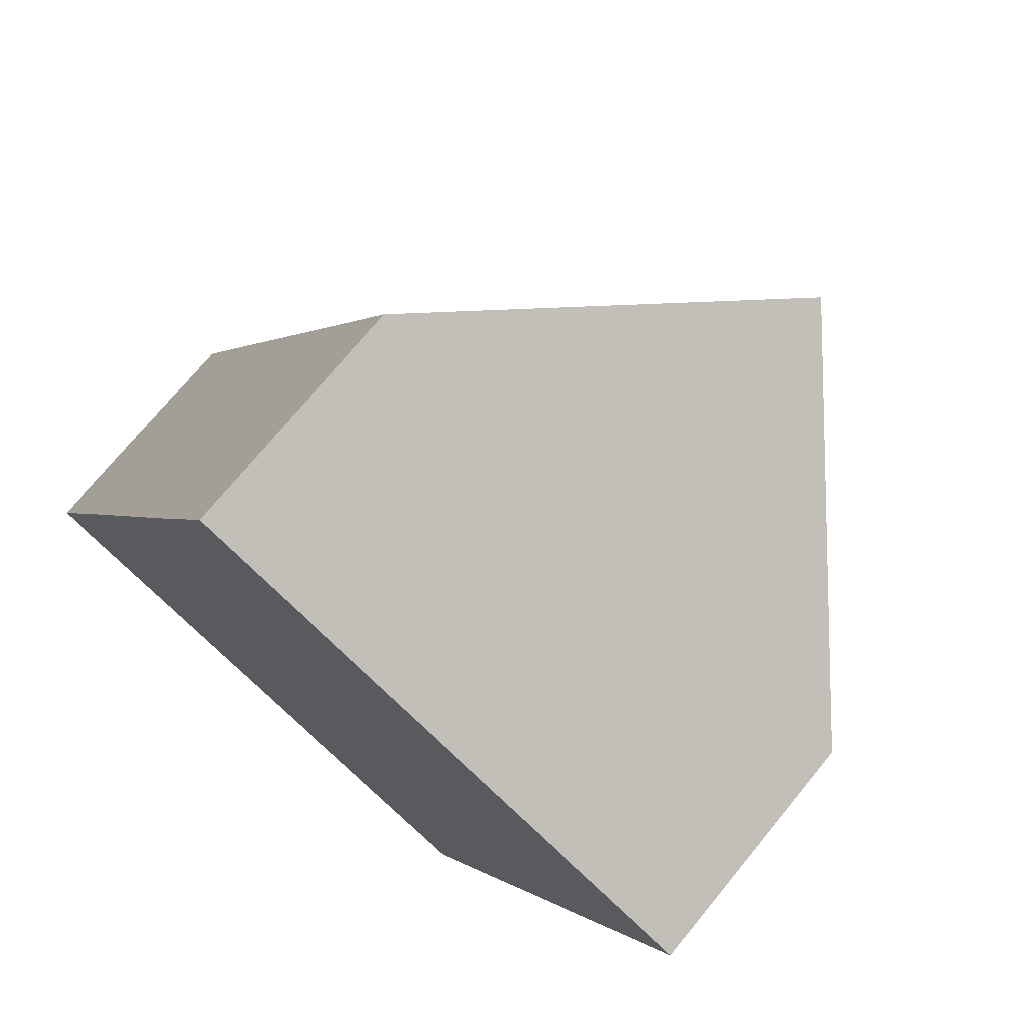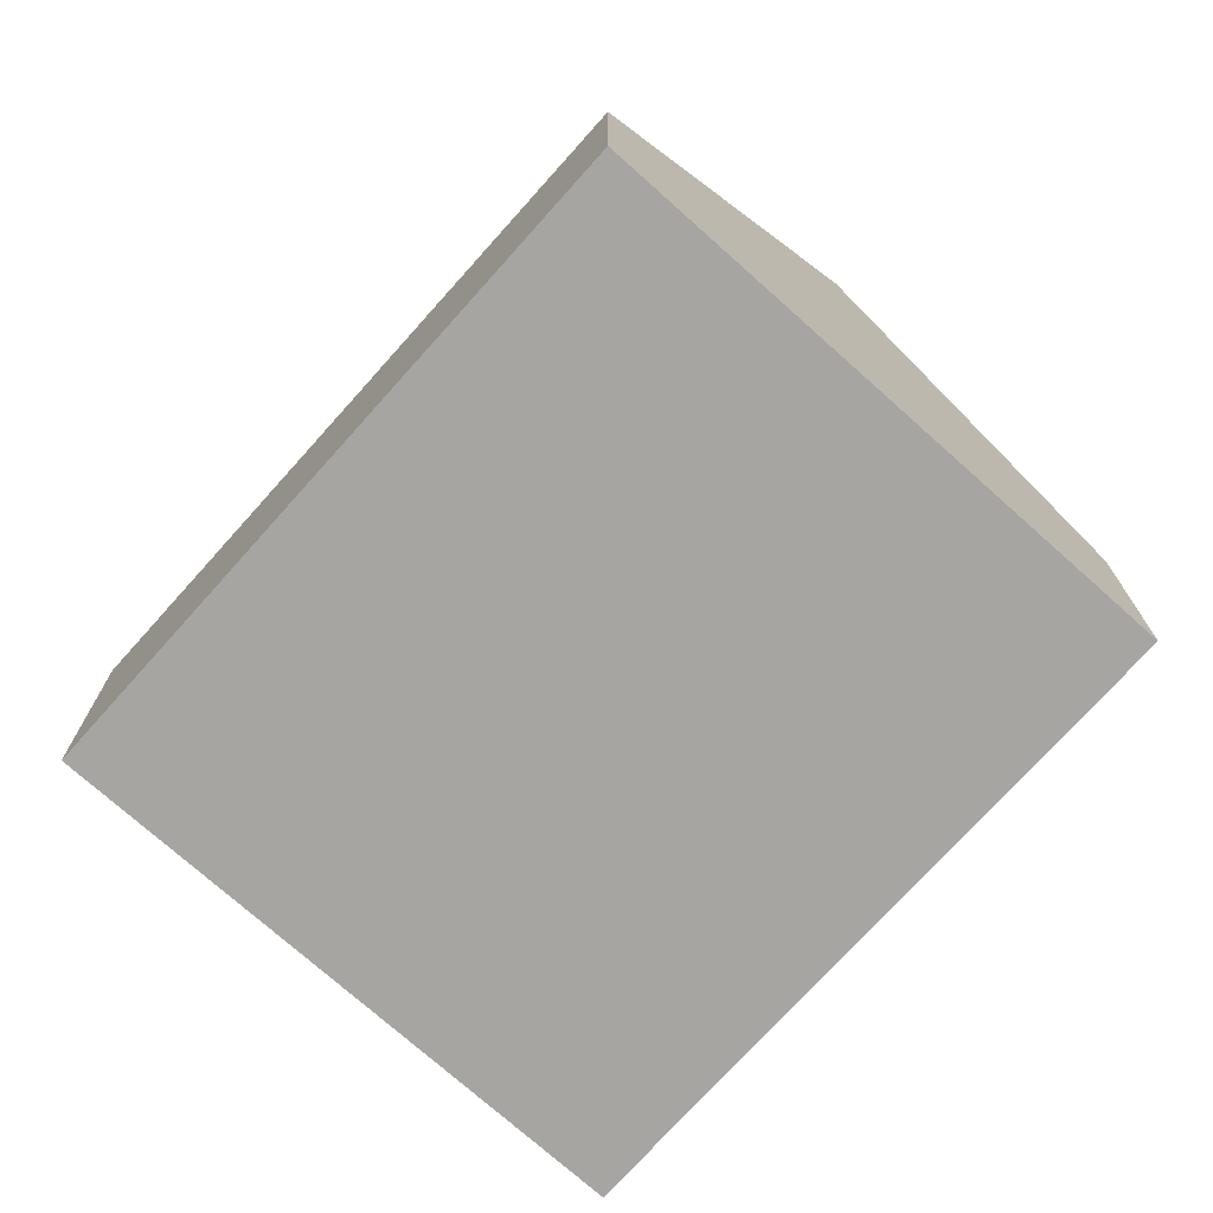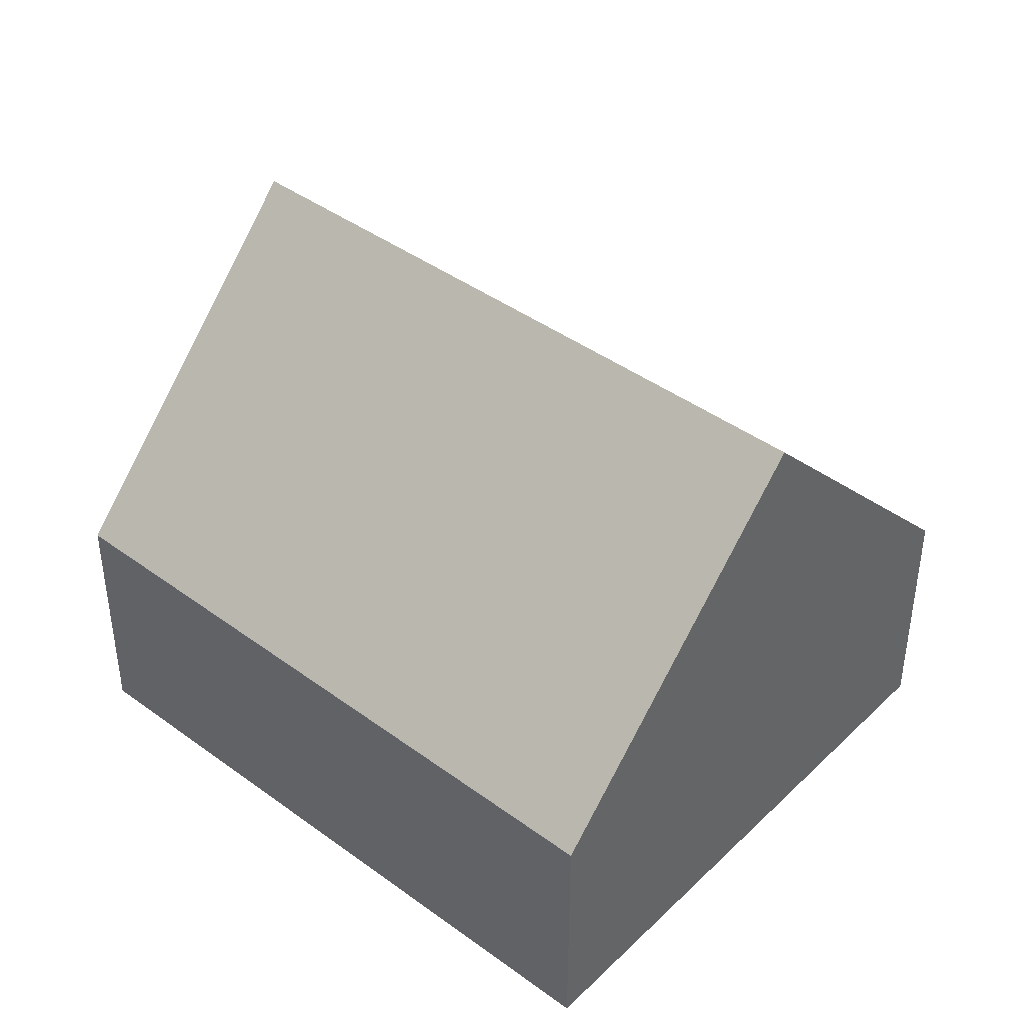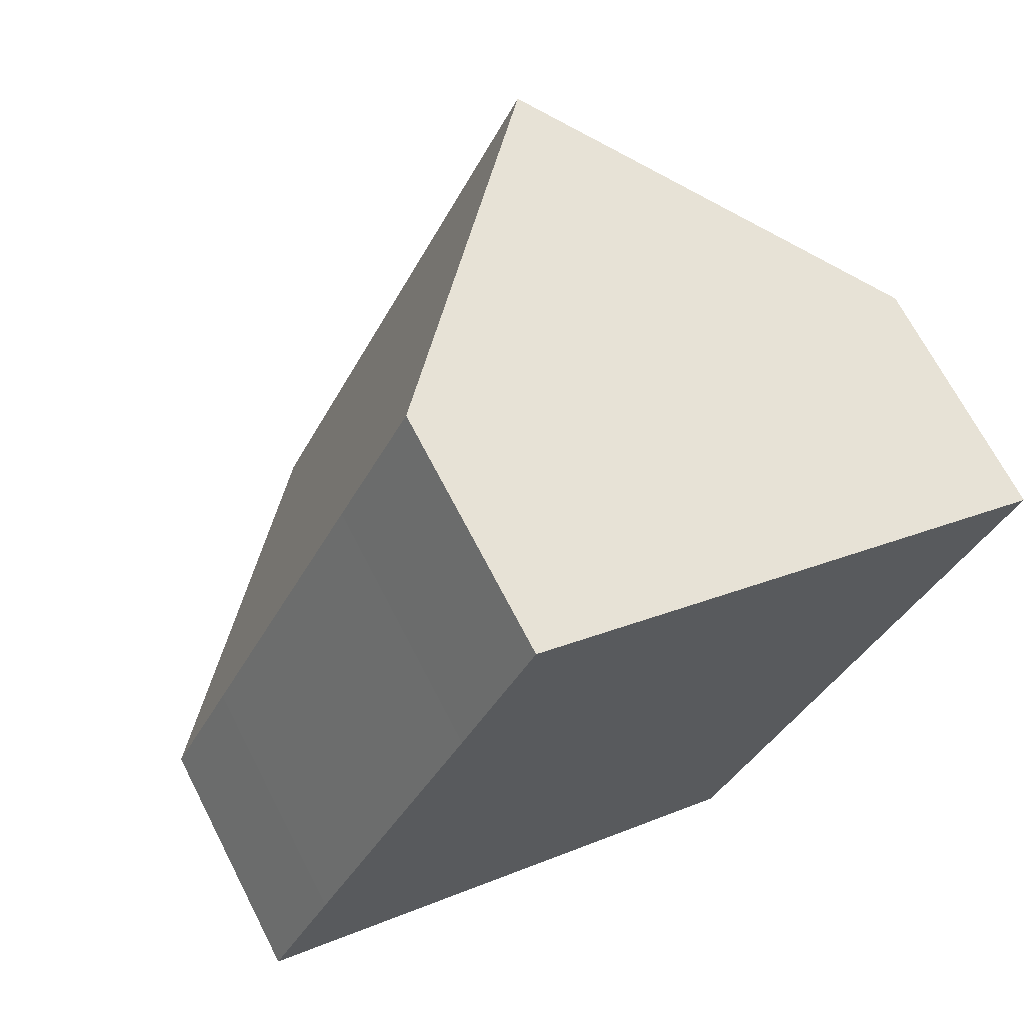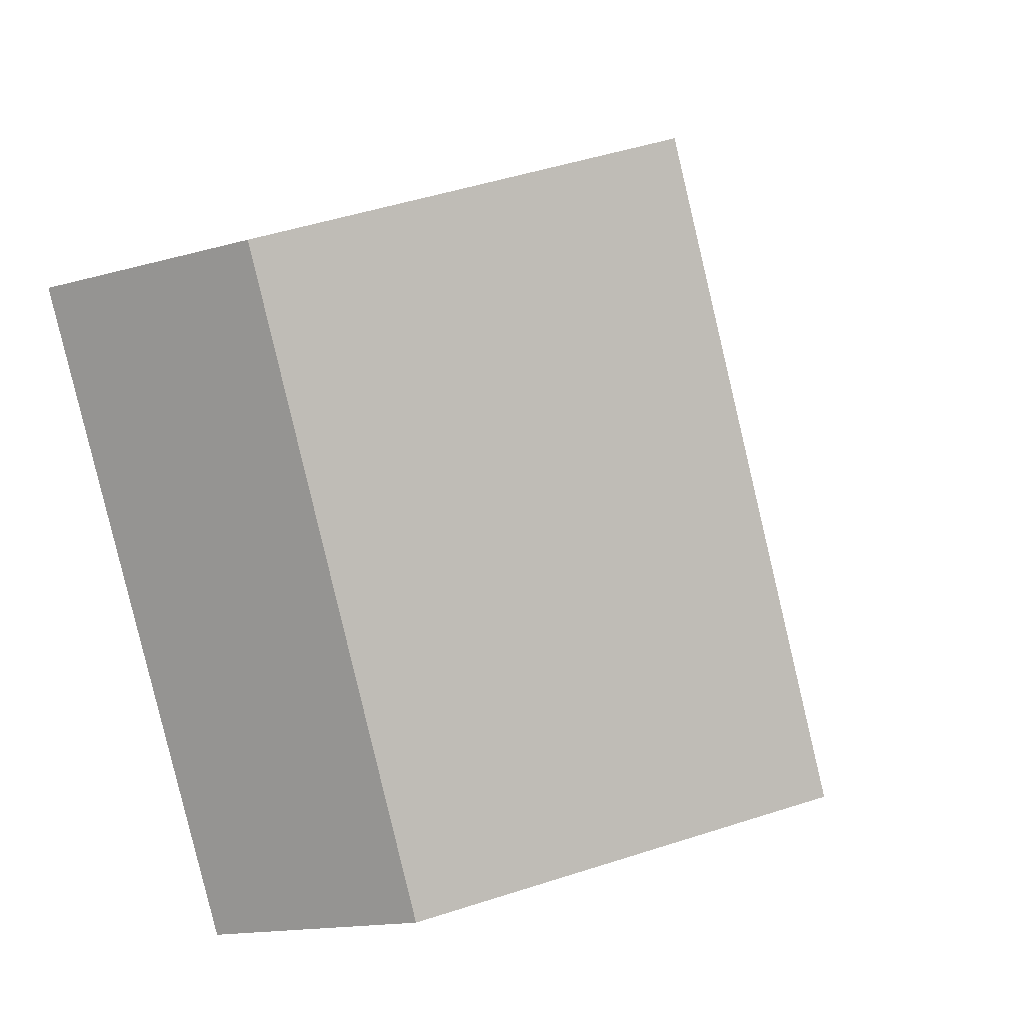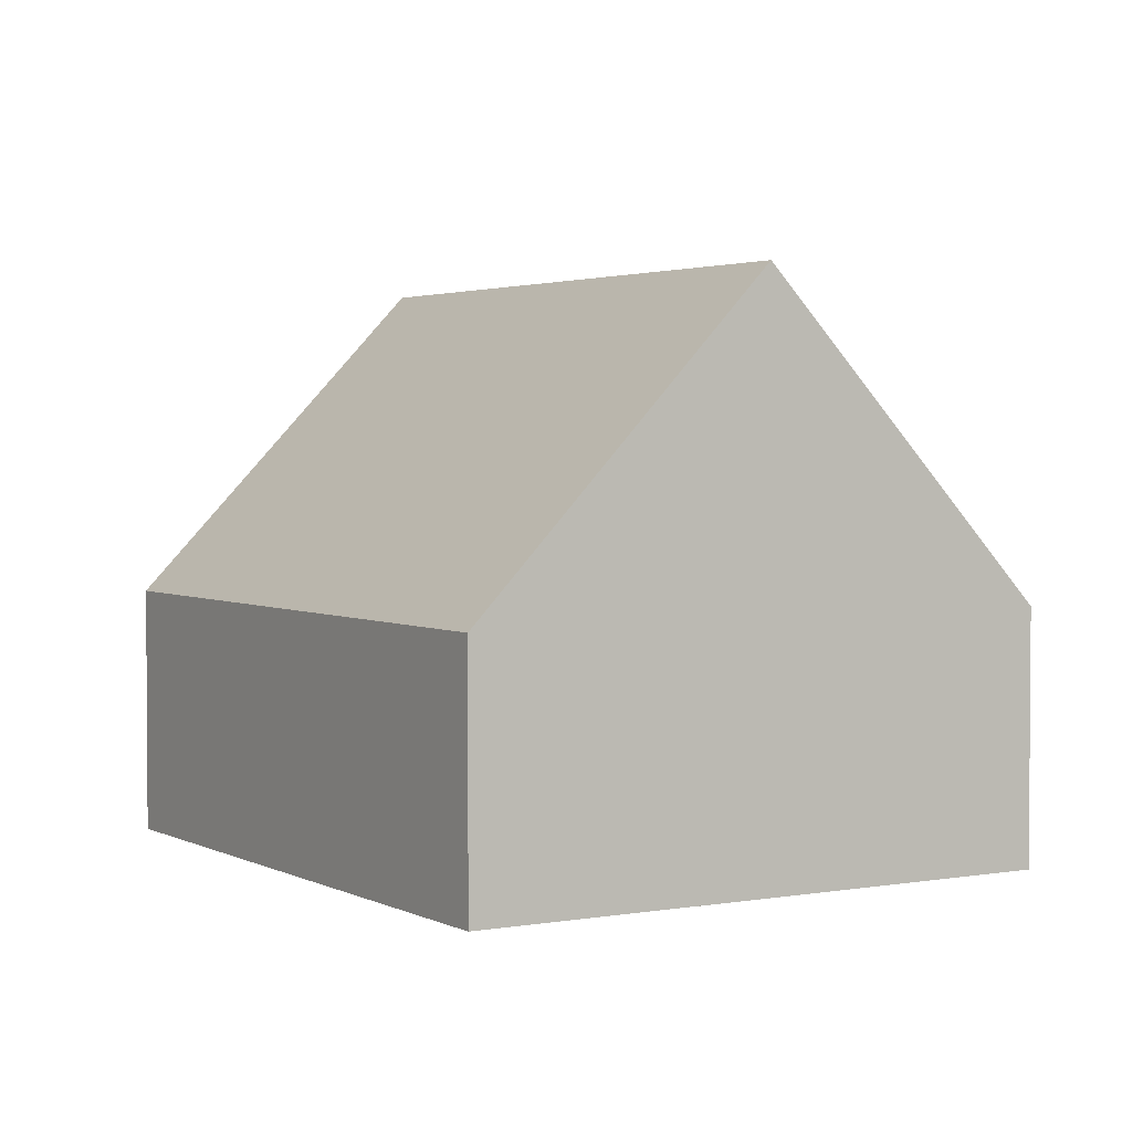
<metadata>
{"format":"obj","ext":"obj","renderer":"f3d","projection":"perspective","resolution":1024,"background":"white","views":[{"elev":73.2,"azim":39.4,"up":"+Z"},{"elev":-73.9,"azim":164.2,"up":"+Y"},{"elev":42.5,"azim":157.2,"up":"+Y"},{"elev":68.2,"azim":-27.2,"up":"+Z"},{"elev":-15.0,"azim":121.7,"up":"+Z"},{"elev":2.6,"azim":174.5,"up":"+Y"}]}
</metadata>
<code>
v  14.04 4.14 5.767
v  4.515 9.338 -2.203
v  9.526 9.338 7.97
v  9.066 4.097 -4.424
v  1.092 4.129 2.239
v  0 4.139 2.534e-16
v  3.781 4.14 7.674
v  5.002 4.128 10.18
v  0 0 0
v  1.092 -1.371e-16 2.239
v  3.781 -4.699e-16 7.674
v  5.002 -6.232e-16 10.18
v  9.526 -4.88e-16 7.97
v  14.04 -3.531e-16 5.767
v  9.066 2.709e-16 -4.424
v  4.515 1.349e-16 -2.203
g defaultobject
f 1 2 3
f 2 1 4
f 5 2 6
f 2 5 3
f 3 5 7
f 3 7 8
f 9 5 6
f 5 9 10
f 5 10 7
f 7 10 11
f 7 11 8
f 8 11 12
f 12 3 8
f 3 12 1
f 1 12 13
f 1 13 14
f 14 4 1
f 4 14 15
f 4 6 2
f 6 4 9
f 9 4 16
f 16 4 15
f 11 13 12
f 13 11 10
f 13 10 14
f 14 10 15
f 15 10 16
f 16 10 9

</code>
